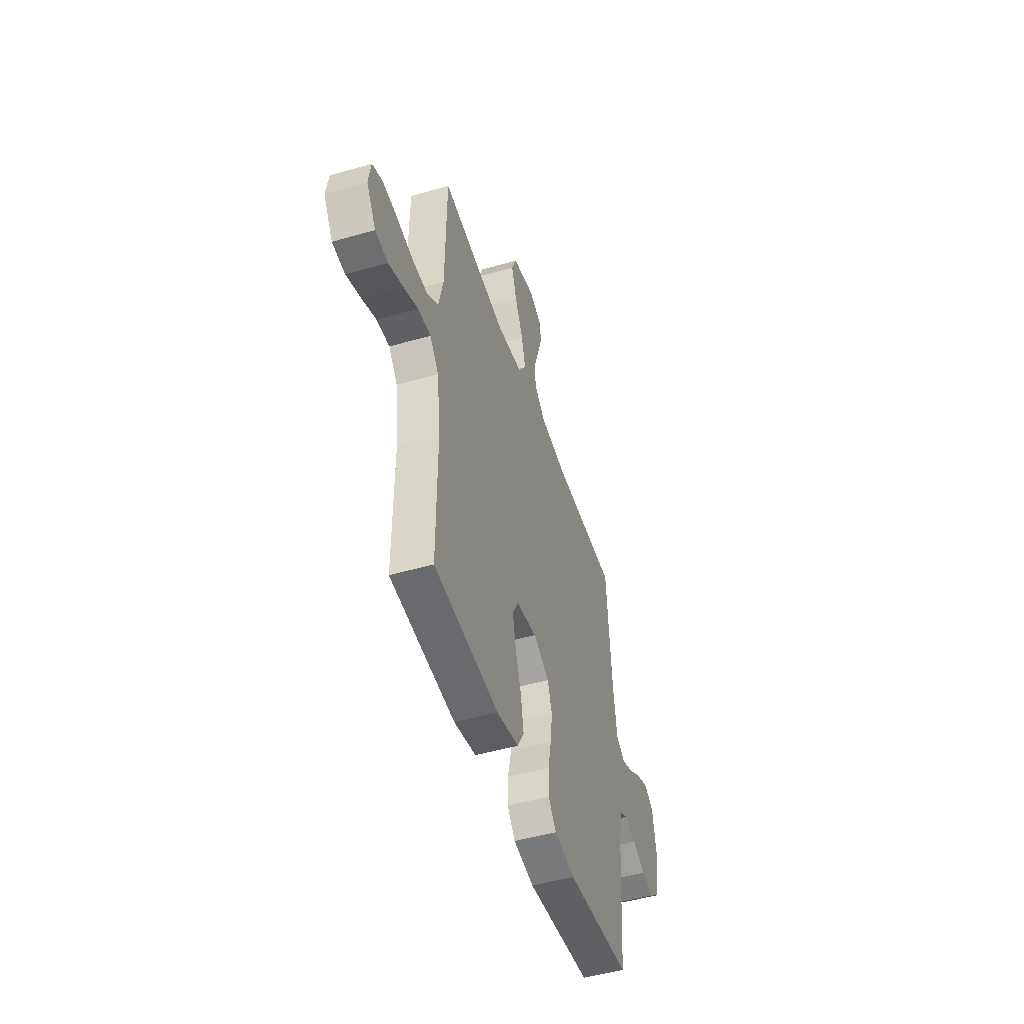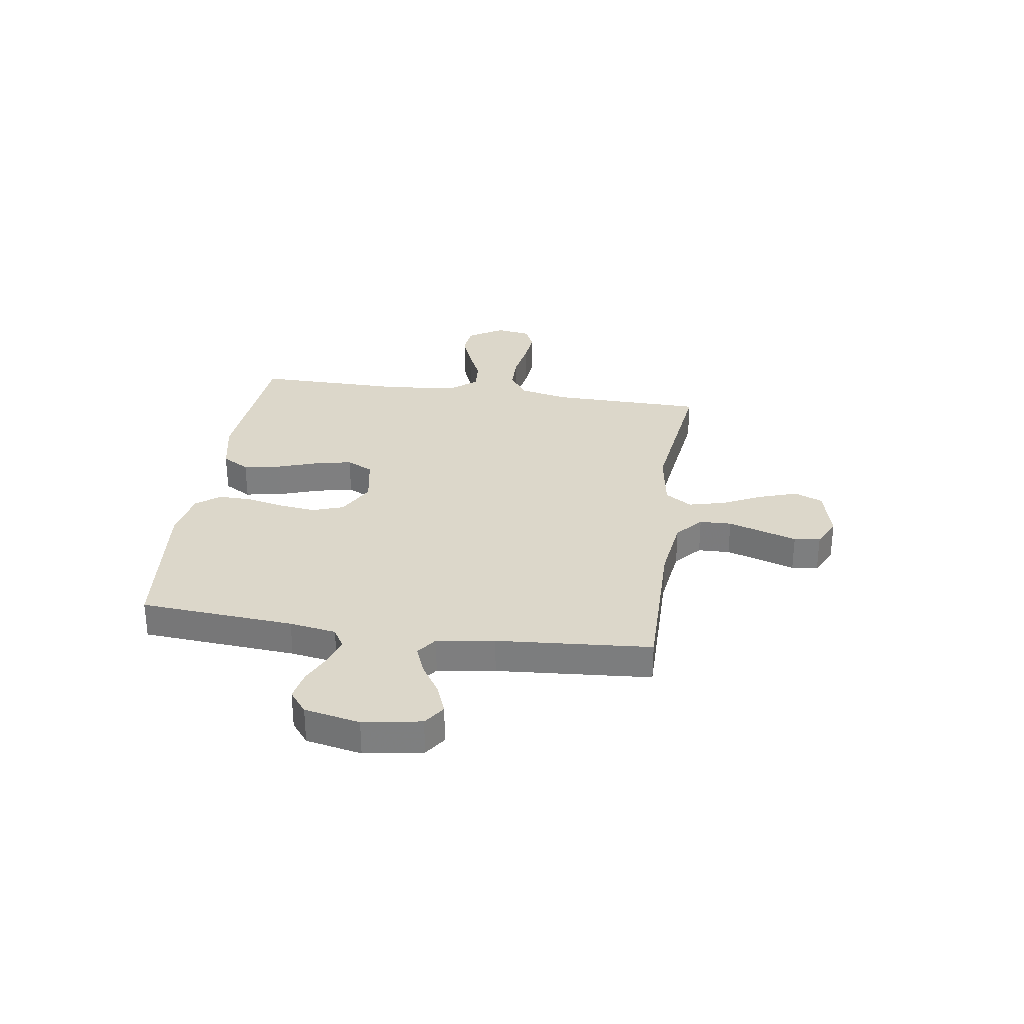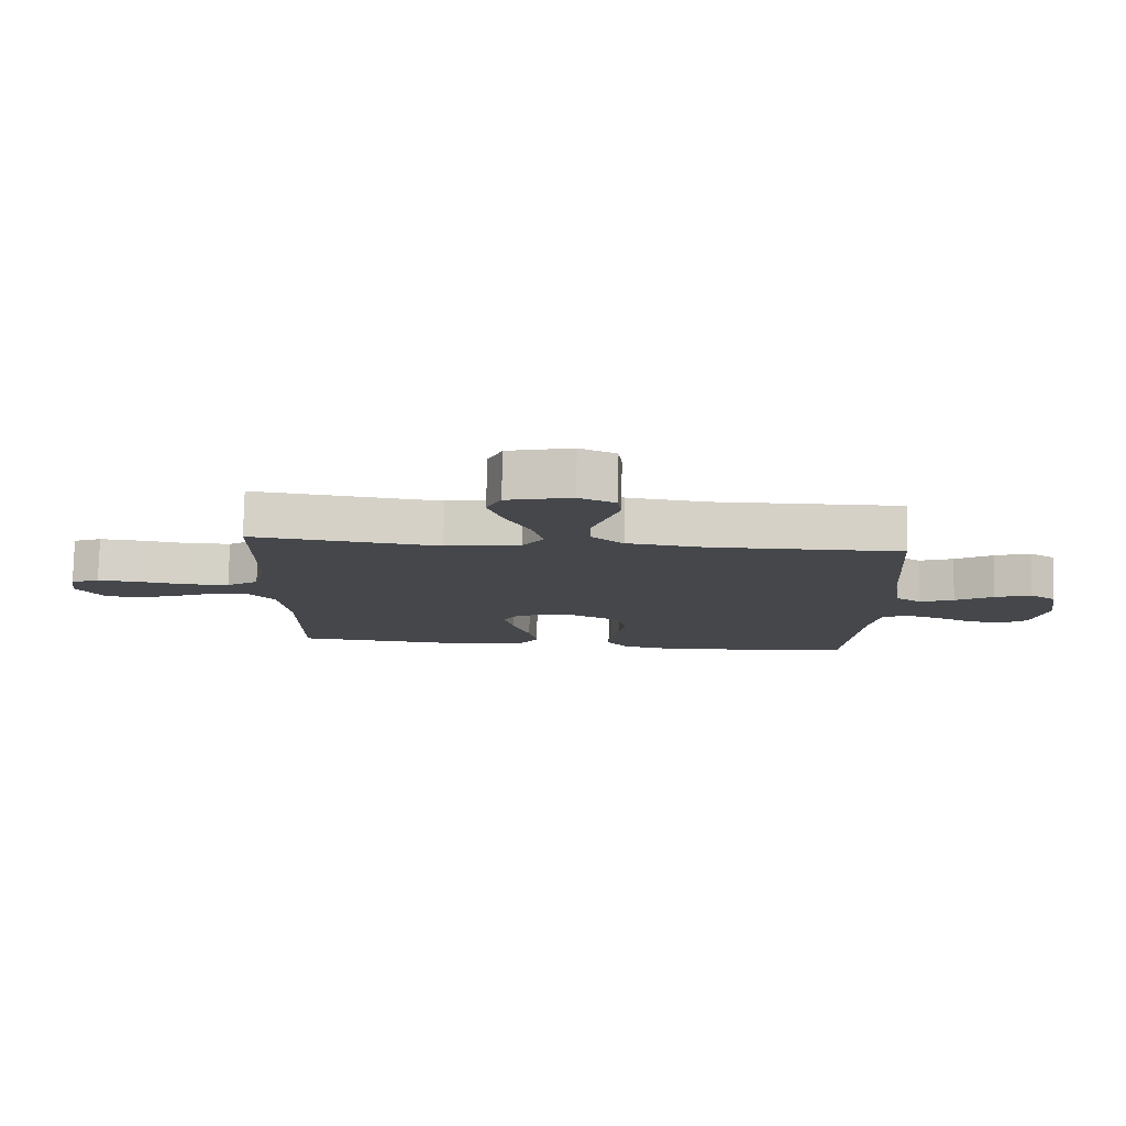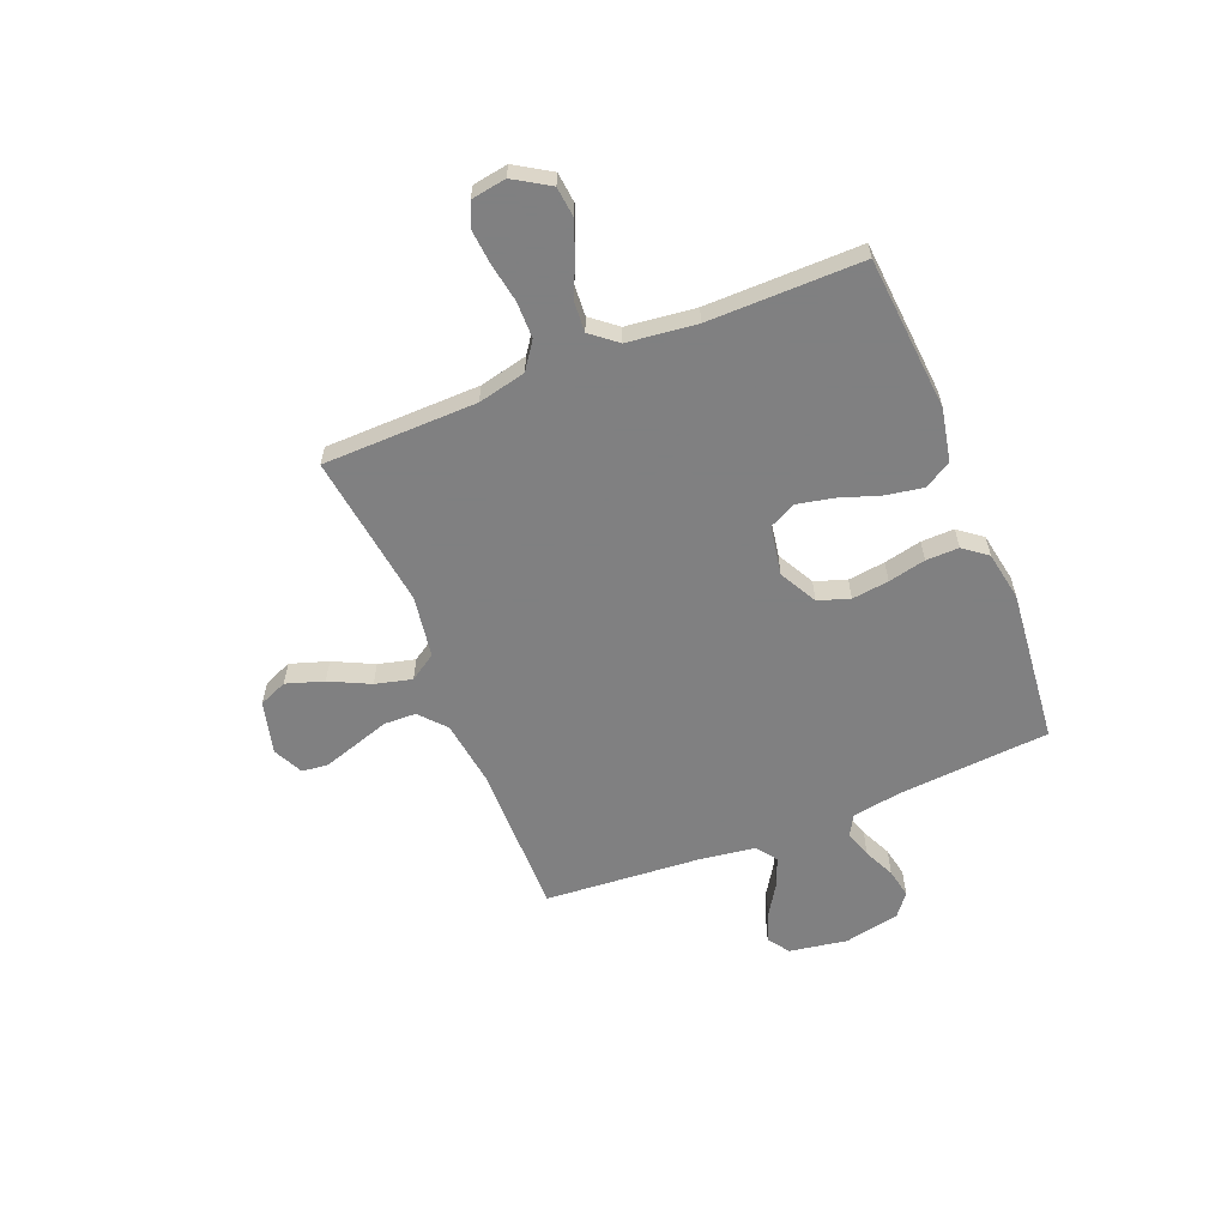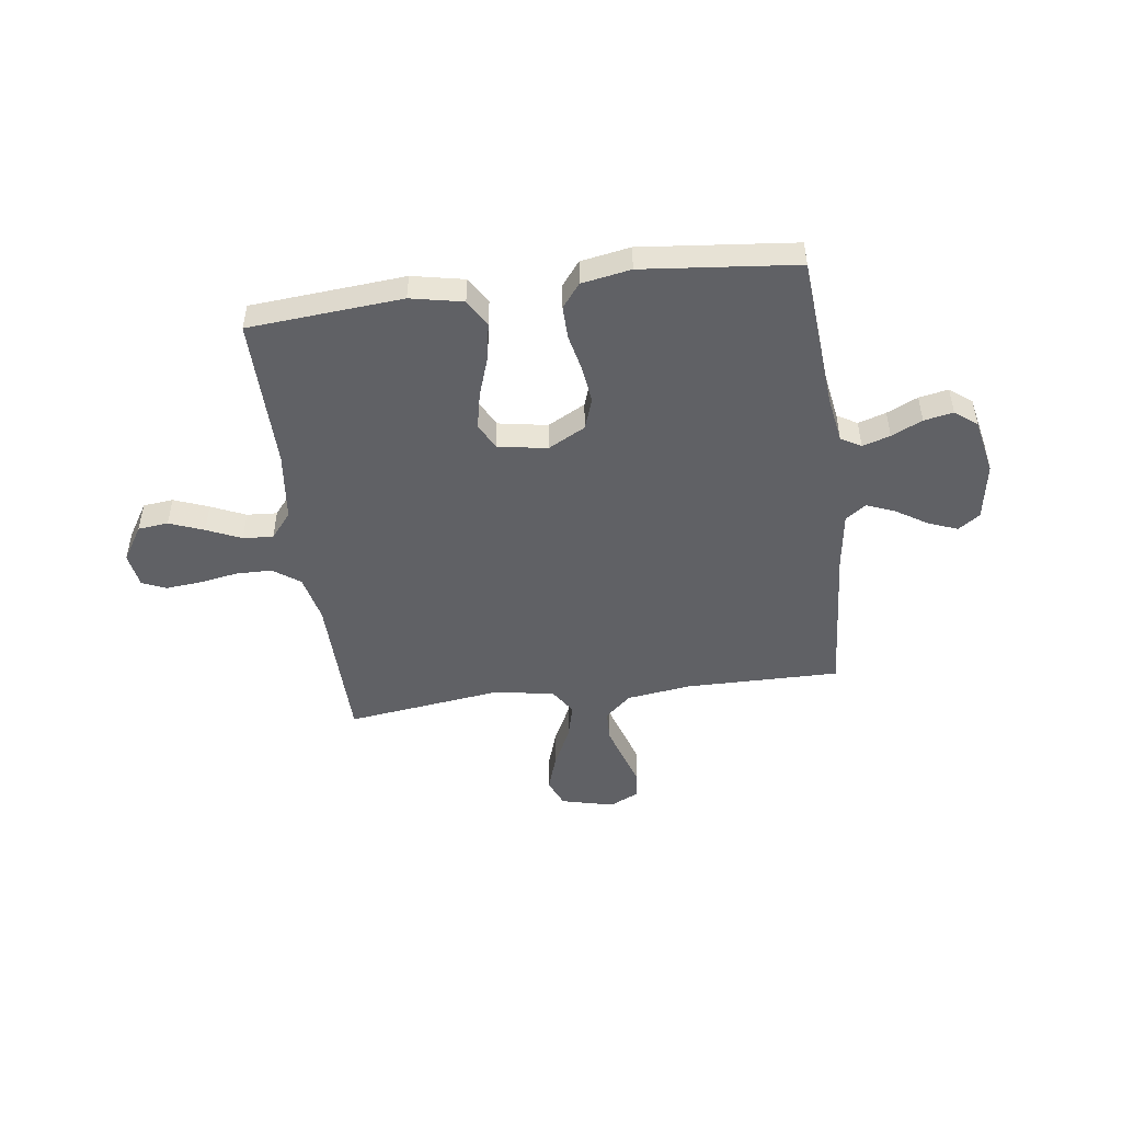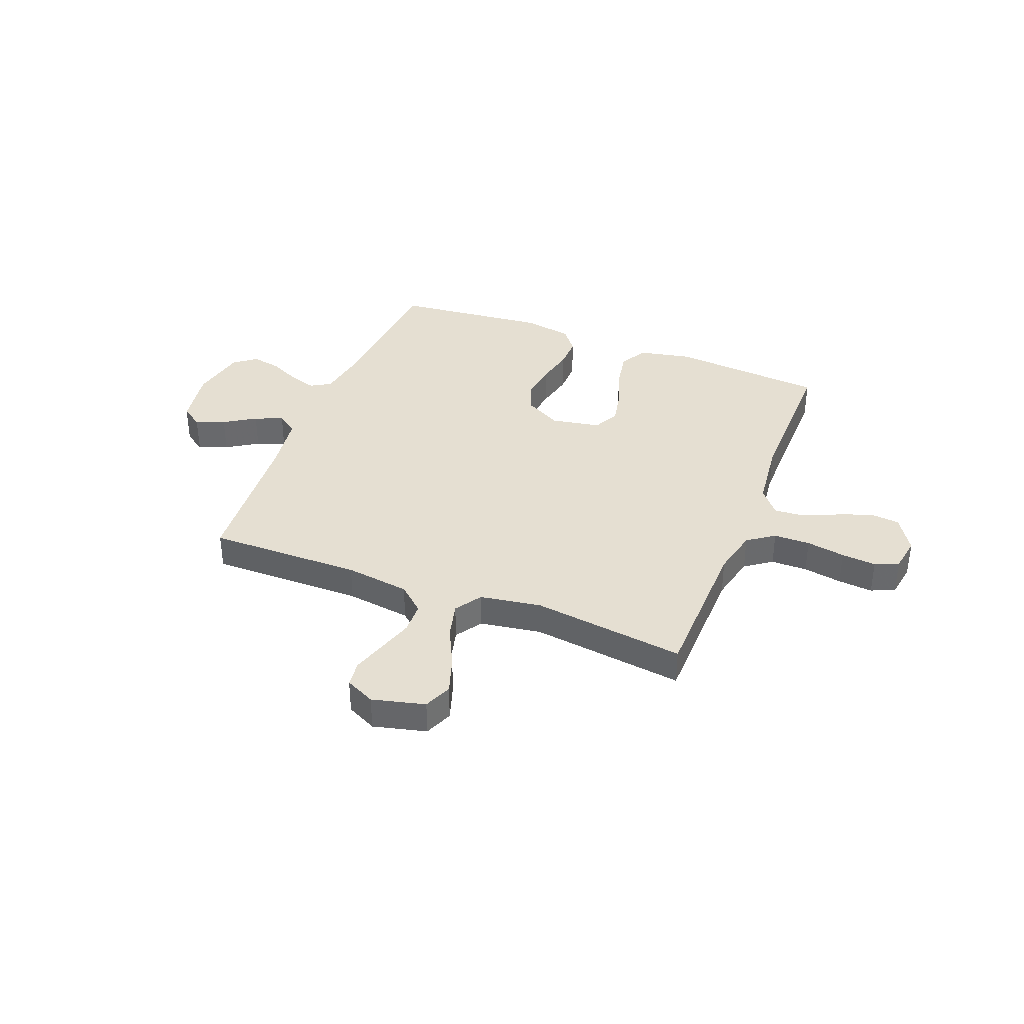
<metadata>
{"format":"obj","ext":"obj","renderer":"f3d","projection":"perspective","resolution":1024,"background":"white","views":[{"elev":-48.8,"azim":107.8,"up":"+Z"},{"elev":30.5,"azim":-81.6,"up":"+Y"},{"elev":79.5,"azim":-178.7,"up":"+Z"},{"elev":-60.0,"azim":112.1,"up":"+Y"},{"elev":-48.5,"azim":-172.3,"up":"+Y"},{"elev":37.3,"azim":21.4,"up":"+Y"}]}
</metadata>
<code>
v 0.5 0.07 -0.5
v 0.2 0.07 -0.524
v 0.098 0.07 -0.503
v 0.067 0.07 -0.45
v 0.08 0.07 -0.377
v 0.107 0.07 -0.298
v 0.122 0.07 -0.227
v 0.096 0.07 -0.176
v 0 0.07 -0.159
v -0.073 0.07 -0.198
v -0.094 0.07 -0.259
v -0.085 0.07 -0.331
v -0.069 0.07 -0.404
v -0.068 0.07 -0.468
v -0.104 0.07 -0.514
v -0.2 0.07 -0.531
v -0.5 0.07 -0.5
v -0.523 0.07 -0.2
v -0.538 0.07 -0.109
v -0.577 0.07 -0.086
v -0.631 0.07 -0.103
v -0.691 0.07 -0.131
v -0.748 0.07 -0.142
v -0.791 0.07 -0.108
v -0.813 0.07 0
v -0.794 0.07 0.113
v -0.752 0.07 0.142
v -0.695 0.07 0.12
v -0.634 0.07 0.081
v -0.579 0.07 0.059
v -0.539 0.07 0.088
v -0.523 0.07 0.2
v -0.5 0.07 0.5
v -0.2 0.07 0.497
v -0.074 0.07 0.514
v -0.023 0.07 0.559
v -0.021 0.07 0.621
v -0.043 0.07 0.69
v -0.064 0.07 0.756
v -0.058 0.07 0.807
v 0 0.07 0.835
v 0.103 0.07 0.809
v 0.126 0.07 0.754
v 0.102 0.07 0.681
v 0.064 0.07 0.603
v 0.046 0.07 0.532
v 0.08 0.07 0.48
v 0.2 0.07 0.461
v 0.5 0.07 0.5
v 0.505 0.07 0.2
v 0.526 0.07 0.107
v 0.578 0.07 0.07
v 0.649 0.07 0.069
v 0.725 0.07 0.082
v 0.793 0.07 0.088
v 0.839 0.07 0.068
v 0.85 0.07 0
v 0.807 0.07 -0.069
v 0.748 0.07 -0.075
v 0.681 0.07 -0.049
v 0.614 0.07 -0.019
v 0.555 0.07 -0.015
v 0.514 0.07 -0.065
v 0.498 0.07 -0.2
v 0.5 0 -0.5
v 0.2 0 -0.524
v 0.098 0 -0.503
v 0.067 0 -0.45
v 0.08 0 -0.377
v 0.107 0 -0.298
v 0.122 0 -0.227
v 0.096 0 -0.176
v 0 0 -0.159
v -0.073 0 -0.198
v -0.094 0 -0.259
v -0.085 0 -0.331
v -0.069 0 -0.404
v -0.068 0 -0.468
v -0.104 0 -0.514
v -0.2 0 -0.531
v -0.5 0 -0.5
v -0.523 0 -0.2
v -0.538 0 -0.109
v -0.577 0 -0.086
v -0.631 0 -0.103
v -0.691 0 -0.131
v -0.748 0 -0.142
v -0.791 0 -0.108
v -0.813 0 0
v -0.794 0 0.113
v -0.752 0 0.142
v -0.695 0 0.12
v -0.634 0 0.081
v -0.579 0 0.059
v -0.539 0 0.088
v -0.523 0 0.2
v -0.5 0 0.5
v -0.2 0 0.497
v -0.074 0 0.514
v -0.023 0 0.559
v -0.021 0 0.621
v -0.043 0 0.69
v -0.064 0 0.756
v -0.058 0 0.807
v 0 0 0.835
v 0.103 0 0.809
v 0.126 0 0.754
v 0.102 0 0.681
v 0.064 0 0.603
v 0.046 0 0.532
v 0.08 0 0.48
v 0.2 0 0.461
v 0.5 0 0.5
v 0.505 0 0.2
v 0.526 0 0.107
v 0.578 0 0.07
v 0.649 0 0.069
v 0.725 0 0.082
v 0.793 0 0.088
v 0.839 0 0.068
v 0.85 0 0
v 0.807 0 -0.069
v 0.748 0 -0.075
v 0.681 0 -0.049
v 0.614 0 -0.019
v 0.555 0 -0.015
v 0.514 0 -0.065
v 0.498 0 -0.2
f 59 60 61
f 58 59 61
f 57 58 61
f 56 57 61
f 55 56 61
f 54 55 61
f 53 54 61
f 52 53 61 62
f 51 52 62 63
f 48 49 50
f 51 63 64
f 50 51 64
f 48 50 64
f 47 48 64
f 43 44 45
f 42 43 45
f 41 42 45
f 40 41 45
f 39 40 45
f 38 39 45
f 37 38 45
f 36 37 45 46
f 47 64 1
f 46 47 1
f 36 46 1
f 35 36 1
f 27 28 29
f 26 27 29
f 25 26 29
f 24 25 29
f 23 24 29
f 22 23 29
f 21 22 29
f 20 21 29 30
f 19 20 30 31
f 16 17 18
f 15 16 18
f 14 15 18
f 13 14 18
f 12 13 18
f 19 31 32
f 18 19 32
f 12 18 32
f 11 12 32
f 4 5 6
f 3 4 6
f 2 3 6
f 1 2 6
f 1 6 7
f 1 7 8
f 35 1 8
f 34 35 8
f 32 33 34
f 11 32 34
f 10 11 34
f 34 8 9
f 9 10 34
f 125 124 123
f 125 123 122
f 125 122 121
f 125 121 120
f 125 120 119
f 125 119 118
f 125 118 117
f 126 125 117 116
f 127 126 116 115
f 114 113 112
f 128 127 115
f 128 115 114
f 128 114 112
f 128 112 111
f 109 108 107
f 109 107 106
f 109 106 105
f 109 105 104
f 109 104 103
f 109 103 102
f 109 102 101
f 110 109 101 100
f 65 128 111
f 65 111 110
f 65 110 100
f 65 100 99
f 93 92 91
f 93 91 90
f 93 90 89
f 93 89 88
f 93 88 87
f 93 87 86
f 93 86 85
f 94 93 85 84
f 95 94 84 83
f 82 81 80
f 82 80 79
f 82 79 78
f 82 78 77
f 82 77 76
f 96 95 83
f 96 83 82
f 96 82 76
f 96 76 75
f 70 69 68
f 70 68 67
f 70 67 66
f 70 66 65
f 71 70 65
f 72 71 65
f 72 65 99
f 72 99 98
f 98 97 96
f 98 96 75
f 98 75 74
f 73 72 98
f 98 74 73
f 1 65 66 2
f 2 66 67 3
f 3 67 68 4
f 4 68 69 5
f 5 69 70 6
f 6 70 71 7
f 7 71 72 8
f 8 72 73 9
f 9 73 74 10
f 10 74 75 11
f 11 75 76 12
f 12 76 77 13
f 13 77 78 14
f 14 78 79 15
f 15 79 80 16
f 16 80 81 17
f 17 81 82 18
f 18 82 83 19
f 19 83 84 20
f 20 84 85 21
f 21 85 86 22
f 22 86 87 23
f 23 87 88 24
f 24 88 89 25
f 25 89 90 26
f 26 90 91 27
f 27 91 92 28
f 28 92 93 29
f 29 93 94 30
f 30 94 95 31
f 31 95 96 32
f 32 96 97 33
f 33 97 98 34
f 34 98 99 35
f 35 99 100 36
f 36 100 101 37
f 37 101 102 38
f 38 102 103 39
f 39 103 104 40
f 40 104 105 41
f 41 105 106 42
f 42 106 107 43
f 43 107 108 44
f 44 108 109 45
f 45 109 110 46
f 46 110 111 47
f 47 111 112 48
f 48 112 113 49
f 49 113 114 50
f 50 114 115 51
f 51 115 116 52
f 52 116 117 53
f 53 117 118 54
f 54 118 119 55
f 55 119 120 56
f 56 120 121 57
f 57 121 122 58
f 58 122 123 59
f 59 123 124 60
f 60 124 125 61
f 61 125 126 62
f 62 126 127 63
f 63 127 128 64
f 64 128 65 1

</code>
